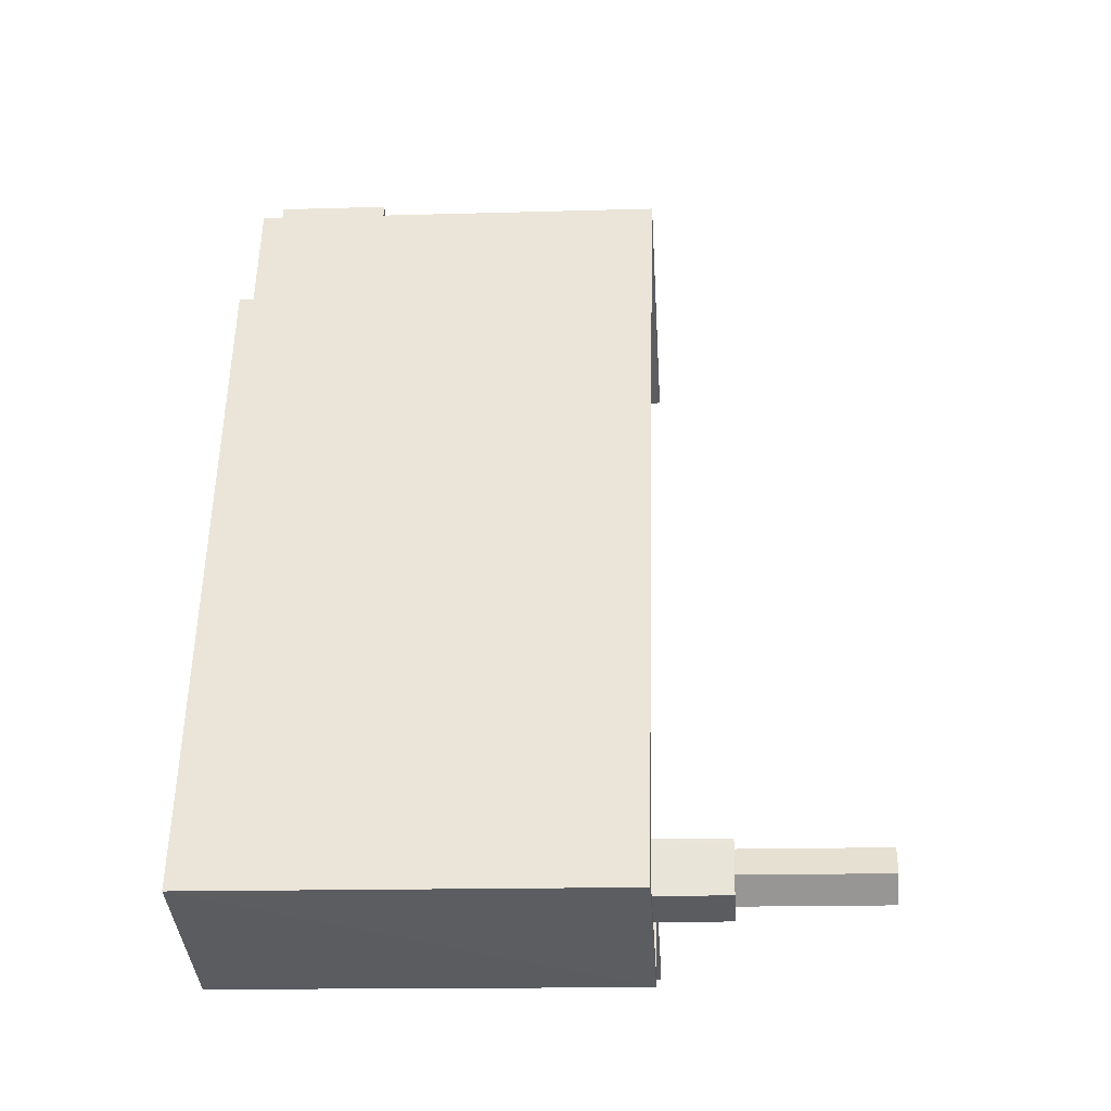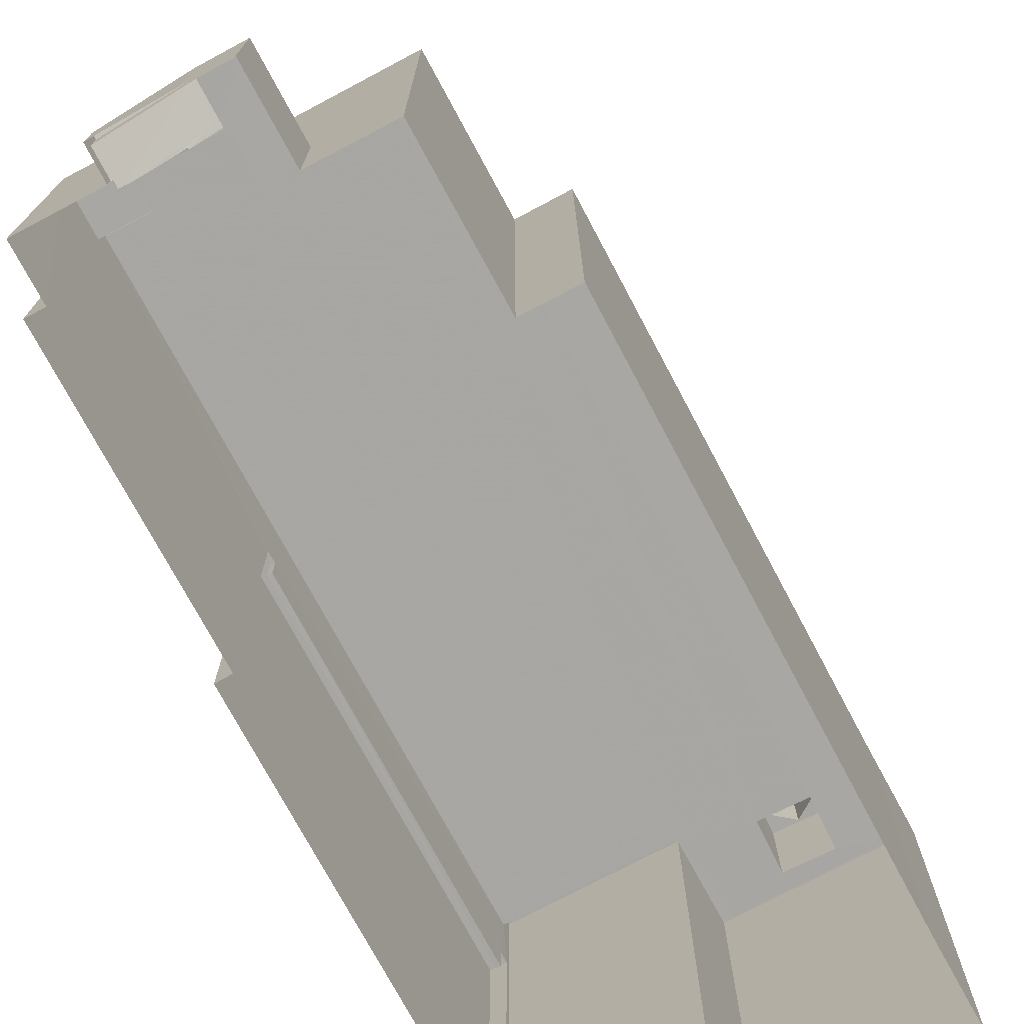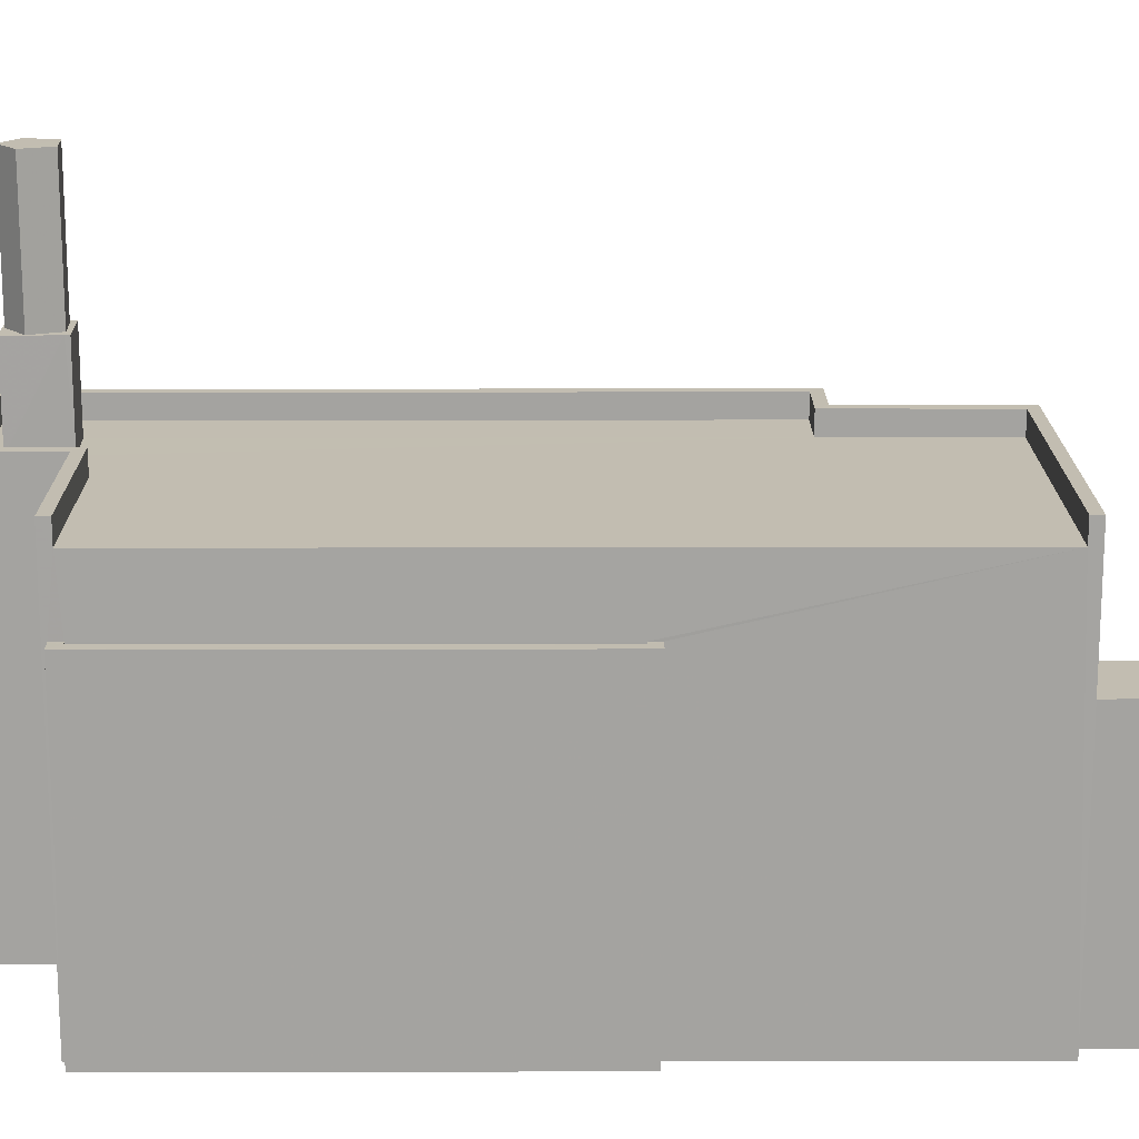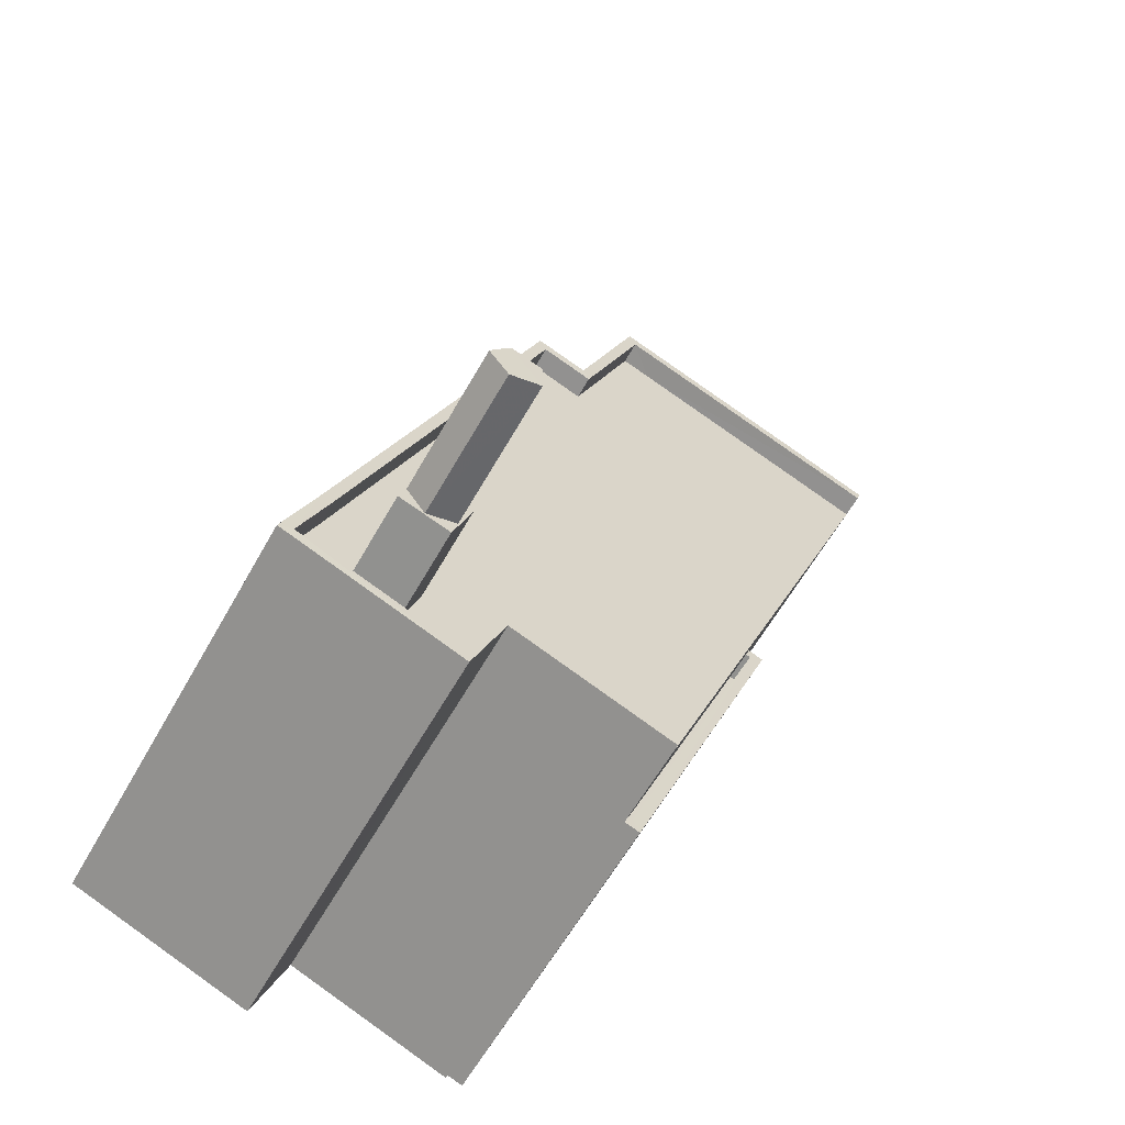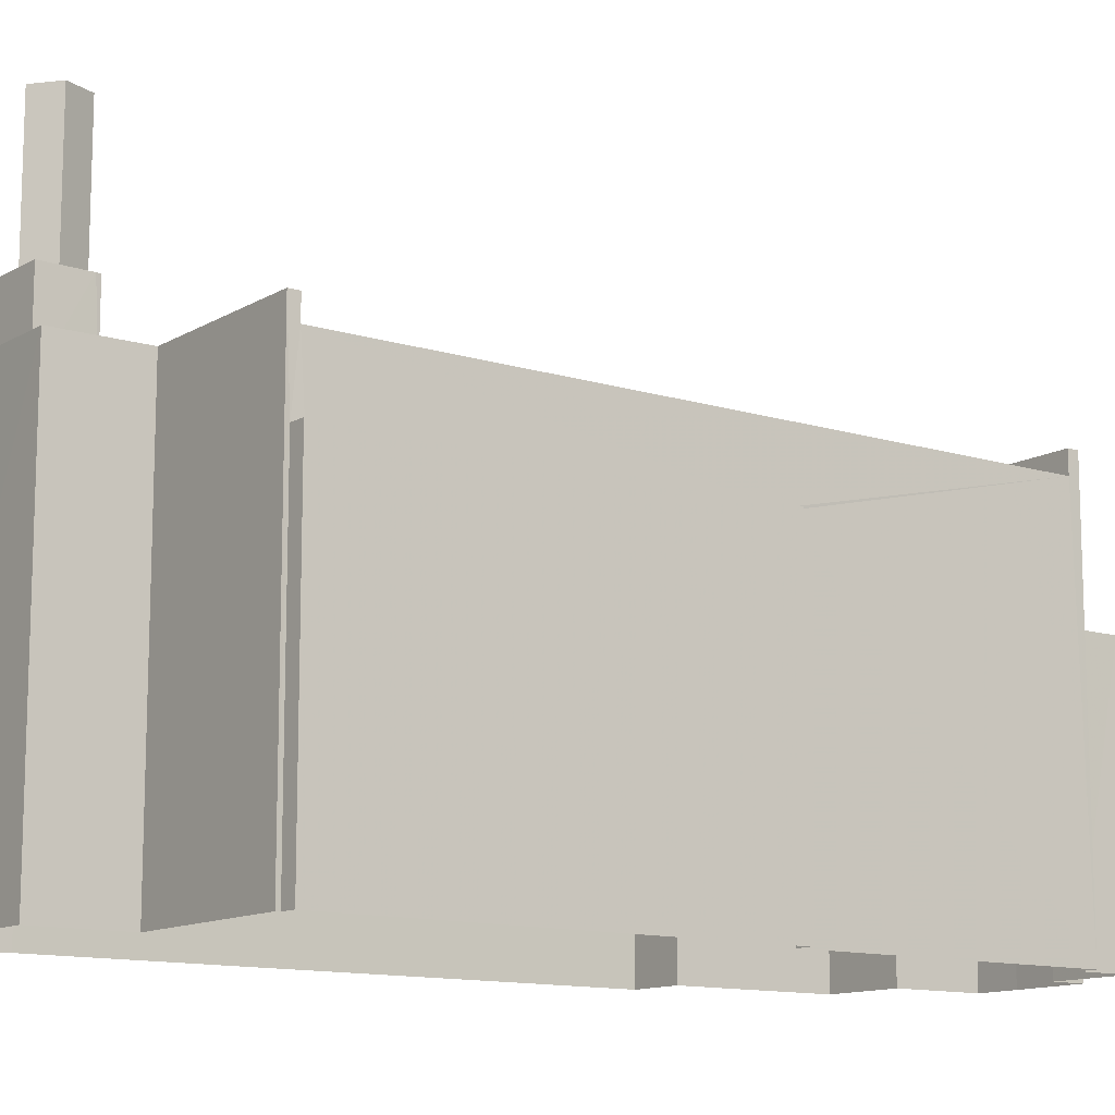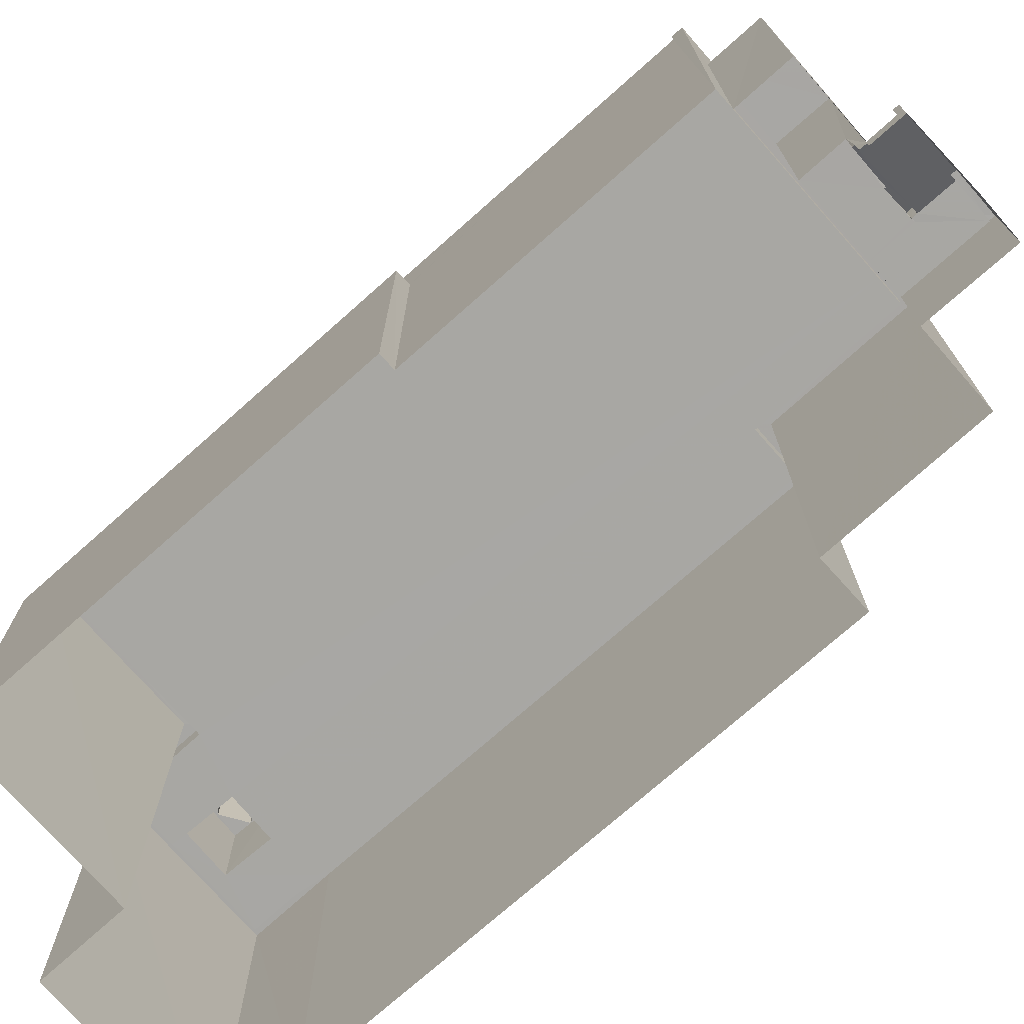
<metadata>
{"format":"obj","ext":"obj","renderer":"f3d","projection":"perspective","resolution":1024,"background":"white","views":[{"elev":-14.4,"azim":-86.3,"up":"+Y"},{"elev":-74.4,"azim":-173.0,"up":"+Z"},{"elev":17.0,"azim":68.6,"up":"+Z"},{"elev":-60.5,"azim":-29.2,"up":"+Y"},{"elev":-12.3,"azim":32.6,"up":"+Z"},{"elev":-74.5,"azim":110.5,"up":"+Z"}]}
</metadata>
<code>
v -8.949e+04 -9.991e+04 3.194
v -8.949e+04 -9.991e+04 3.194
v -8.949e+04 -9.991e+04 3.194
v -8.948e+04 -9.989e+04 3.192
v -8.948e+04 -9.989e+04 3.192
v -8.948e+04 -9.989e+04 3.191
v -8.948e+04 -9.989e+04 3.191
v -8.948e+04 -9.991e+04 3.193
v -8.948e+04 -9.99e+04 3.191
v -8.948e+04 -9.99e+04 3.191
v -8.948e+04 -9.989e+04 3.19
v -8.948e+04 -9.989e+04 3.19
v -8.948e+04 -9.991e+04 3.193
v -8.948e+04 -9.991e+04 3.193
v -8.948e+04 -9.991e+04 3.193
v -8.947e+04 -9.989e+04 3.19
v -8.948e+04 -9.989e+04 3.19
v -8.947e+04 -9.989e+04 3.19
v -8.947e+04 -9.989e+04 3.19
v -8.947e+04 -9.989e+04 3.19
v -8.948e+04 -9.991e+04 13.38
v -8.947e+04 -9.989e+04 13.38
v -8.948e+04 -9.991e+04 13.38
v -8.948e+04 -9.989e+04 13.38
v -8.949e+04 -9.991e+04 13.38
v -8.949e+04 -9.991e+04 13.38
v -8.949e+04 -9.991e+04 13.38
v -8.949e+04 -9.991e+04 13.38
v -8.948e+04 -9.989e+04 3.786
v -8.948e+04 -9.989e+04 3.69
v -8.948e+04 -9.989e+04 3.786
v -8.948e+04 -9.989e+04 3.684
v -8.948e+04 -9.989e+04 3.69
v -8.947e+04 -9.989e+04 4.356
v -8.948e+04 -9.989e+04 4.486
v -8.947e+04 -9.989e+04 4.356
v -8.948e+04 -9.989e+04 6.011
v -8.948e+04 -9.989e+04 5.311
v -8.948e+04 -9.989e+04 5.311
v -8.948e+04 -9.989e+04 5.441
v -8.948e+04 -9.989e+04 5.441
v -8.948e+04 -9.989e+04 5.451
v -8.948e+04 -9.989e+04 5.451
v -8.948e+04 -9.989e+04 5.451
v -8.948e+04 -9.989e+04 5.451
v -8.948e+04 -9.989e+04 5.451
v -8.948e+04 -9.989e+04 5.451
v -8.948e+04 -9.989e+04 5.451
v -8.948e+04 -9.989e+04 5.451
v -8.948e+04 -9.991e+04 13.98
v -8.948e+04 -9.991e+04 13.98
v -8.948e+04 -9.991e+04 13.98
v -8.949e+04 -9.991e+04 13.98
v -8.949e+04 -9.991e+04 13.98
v -8.949e+04 -9.991e+04 13.98
v -8.949e+04 -9.991e+04 13.98
v -8.948e+04 -9.989e+04 13.98
v -8.947e+04 -9.989e+04 13.98
v -8.947e+04 -9.989e+04 13.98
v -8.948e+04 -9.989e+04 13.98
v -8.948e+04 -9.989e+04 13.98
v -8.948e+04 -9.991e+04 13.98
v -8.948e+04 -9.989e+04 13.98
v -8.949e+04 -9.991e+04 13.98
v -8.948e+04 -9.989e+04 13.98
v -8.948e+04 -9.989e+04 13.98
v -8.949e+04 -9.991e+04 13.98
v -8.948e+04 -9.989e+04 5.085
v -8.948e+04 -9.989e+04 4.486
v -8.948e+04 -9.989e+04 4.486
v -8.948e+04 -9.989e+04 6.011
v -8.949e+04 -9.991e+04 19.53
v -8.949e+04 -9.991e+04 19.53
v -8.949e+04 -9.991e+04 19.53
v -8.949e+04 -9.991e+04 19.53
v -8.949e+04 -9.991e+04 19.53
v -8.948e+04 -9.989e+04 4.39
v -8.948e+04 -9.989e+04 4.39
v -8.948e+04 -9.989e+04 6.141
v -8.948e+04 -9.989e+04 6.141
v -8.948e+04 -9.989e+04 6.141
v -8.948e+04 -9.989e+04 6.141
v -8.948e+04 -9.989e+04 6.141
v -8.948e+04 -9.989e+04 6.141
v -8.948e+04 -9.989e+04 6.141
v -8.948e+04 -9.989e+04 6.141
v -8.948e+04 -9.989e+04 5.441
v -8.948e+04 -9.989e+04 5.441
v -8.948e+04 -9.989e+04 5.441
v -8.948e+04 -9.989e+04 5.441
v -8.948e+04 -9.989e+04 5.441
v -8.948e+04 -9.991e+04 11.59
v -8.948e+04 -9.991e+04 11.59
v -8.948e+04 -9.991e+04 11.59
v -8.948e+04 -9.991e+04 11.59
v -8.948e+04 -9.99e+04 11.59
v -8.948e+04 -9.99e+04 11.59
v -8.948e+04 -9.99e+04 11.59
v -8.948e+04 -9.99e+04 11.59
v -8.948e+04 -9.989e+04 13.38
v -8.948e+04 -9.989e+04 13.38
v -8.949e+04 -9.991e+04 13.38
v -8.949e+04 -9.991e+04 13.38
v -8.948e+04 -9.989e+04 13.38
v -8.949e+04 -9.991e+04 13.38
v -8.949e+04 -9.991e+04 13.38
v -8.947e+04 -9.989e+04 10.29
v -8.947e+04 -9.989e+04 10.29
v -8.948e+04 -9.989e+04 10.29
v -8.948e+04 -9.989e+04 10.29
v -8.949e+04 -9.991e+04 15.84
v -8.949e+04 -9.991e+04 15.84
v -8.949e+04 -9.991e+04 15.84
v -8.949e+04 -9.991e+04 15.84
v -8.949e+04 -9.991e+04 15.84
v -8.949e+04 -9.991e+04 15.84
v -8.949e+04 -9.991e+04 15.84
v -8.949e+04 -9.991e+04 15.84
v -8.949e+04 -9.991e+04 15.84
v -8.948e+04 -9.989e+04 6.011
v -8.949e+04 -9.991e+04 15.84
v -8.949e+04 -9.991e+04 15.84
v -8.948e+04 -9.99e+04 10.79
v -8.948e+04 -9.991e+04 10.79
v -8.948e+04 -9.99e+04 10.79
v -8.948e+04 -9.991e+04 10.79
v -8.947e+04 -9.989e+04 3.656
v -8.948e+04 -9.989e+04 3.656
f 1 2 3
f 4 3 5
f 4 6 7
f 8 9 10
f 11 7 12
f 13 14 15
f 1 3 14
f 8 15 9
f 16 17 11
f 18 9 19
f 20 19 17
f 14 3 4
f 4 7 19
f 17 7 11
f 15 14 9
f 9 4 19
f 19 7 17
f 14 4 9
f 21 22 23
f 22 24 23
f 25 26 23
f 27 26 25
f 23 24 28
f 25 23 28
f 29 30 31
f 31 30 32
f 33 30 29
f 34 35 36
f 34 37 35
f 38 39 40
f 41 38 40
f 42 43 44
f 43 42 45
f 45 42 46
f 47 48 49
f 46 48 47
f 42 48 46
f 50 51 52
f 53 54 50
f 55 56 54
f 57 58 59
f 60 61 57
f 62 50 52
f 57 59 63
f 64 56 55
f 65 64 66
f 60 57 63
f 65 66 60
f 62 53 50
f 64 67 66
f 66 61 60
f 55 54 53
f 64 55 67
f 68 69 70
f 71 68 70
f 72 73 74
f 74 73 75
f 73 76 75
f 69 77 70
f 69 78 77
f 79 80 81
f 80 82 81
f 83 79 81
f 84 83 81
f 85 42 71
f 85 71 86
f 44 68 71
f 42 44 71
f 87 88 89
f 88 90 89
f 90 41 40
f 91 41 88
f 88 41 90
f 92 93 94
f 93 95 94
f 96 97 98
f 98 97 99
f 97 95 99
f 94 95 97
f 24 100 101
f 24 101 28
f 102 103 27
f 102 27 25
f 104 105 101
f 101 106 28
f 103 102 105
f 105 102 106
f 105 106 101
f 39 29 31
f 107 108 109
f 110 107 109
f 111 112 113
f 114 115 116
f 117 112 111
f 118 112 117
f 118 119 115
f 115 119 116
f 118 117 119
f 37 120 35
f 39 38 29
f 113 121 111
f 122 121 114
f 116 122 114
f 121 113 114
f 123 124 125
f 123 126 124
f 37 84 120
f 37 83 84
f 32 127 31
f 32 128 127
f 22 58 24
f 24 57 100
f 24 58 57
f 82 89 90
f 81 82 90
f 52 21 23
f 62 52 23
f 114 73 72
f 114 113 73
f 54 56 2
f 1 54 2
f 118 74 75
f 118 115 74
f 26 27 53
f 27 103 55
f 27 55 53
f 79 83 11
f 12 79 11
f 122 116 28
f 28 116 25
f 116 119 25
f 19 20 108
f 107 19 108
f 99 8 10
f 99 95 8
f 63 80 6
f 6 80 7
f 63 59 110
f 107 59 18
f 107 18 19
f 46 110 45
f 89 46 87
f 110 59 107
f 89 82 46
f 82 80 110
f 80 63 110
f 82 110 46
f 67 105 104
f 66 67 104
f 56 64 3
f 2 56 3
f 102 119 117
f 102 25 119
f 22 18 59
f 18 98 9
f 21 52 51
f 13 93 51
f 15 93 13
f 59 58 22
f 123 92 126
f 123 96 92
f 22 96 98
f 22 21 96
f 92 21 93
f 98 18 22
f 93 21 51
f 92 96 21
f 120 40 39
f 120 84 40
f 112 76 73
f 113 112 73
f 37 34 11
f 37 11 83
f 34 16 11
f 112 75 76
f 112 118 75
f 123 125 97
f 96 123 97
f 14 54 1
f 14 50 54
f 15 8 95
f 93 15 95
f 88 46 47
f 88 87 46
f 128 17 127
f 36 127 34
f 34 127 16
f 127 17 16
f 94 125 124
f 94 97 125
f 48 42 85
f 65 60 4
f 5 65 4
f 49 88 47
f 49 91 88
f 12 80 79
f 12 7 80
f 71 41 86
f 33 29 77
f 38 70 29
f 71 38 41
f 29 70 77
f 71 70 38
f 39 31 35
f 127 36 31
f 39 35 120
f 31 36 35
f 69 43 78
f 43 68 44
f 69 68 43
f 66 104 101
f 61 66 101
f 55 103 105
f 67 55 105
f 20 32 30
f 17 128 20
f 30 109 108
f 20 128 32
f 20 30 108
f 117 111 102
f 102 111 106
f 111 121 106
f 81 90 40
f 84 81 40
f 53 23 26
f 53 62 23
f 4 63 6
f 4 60 63
f 126 94 124
f 126 92 94
f 114 72 74
f 115 114 74
f 48 85 49
f 91 49 41
f 41 49 86
f 49 85 86
f 9 99 10
f 9 98 99
f 3 64 65
f 5 3 65
f 61 101 100
f 57 61 100
f 122 106 121
f 122 28 106
f 33 77 30
f 30 43 109
f 109 43 110
f 43 45 110
f 77 78 43
f 77 43 30
f 51 50 14
f 13 51 14

</code>
